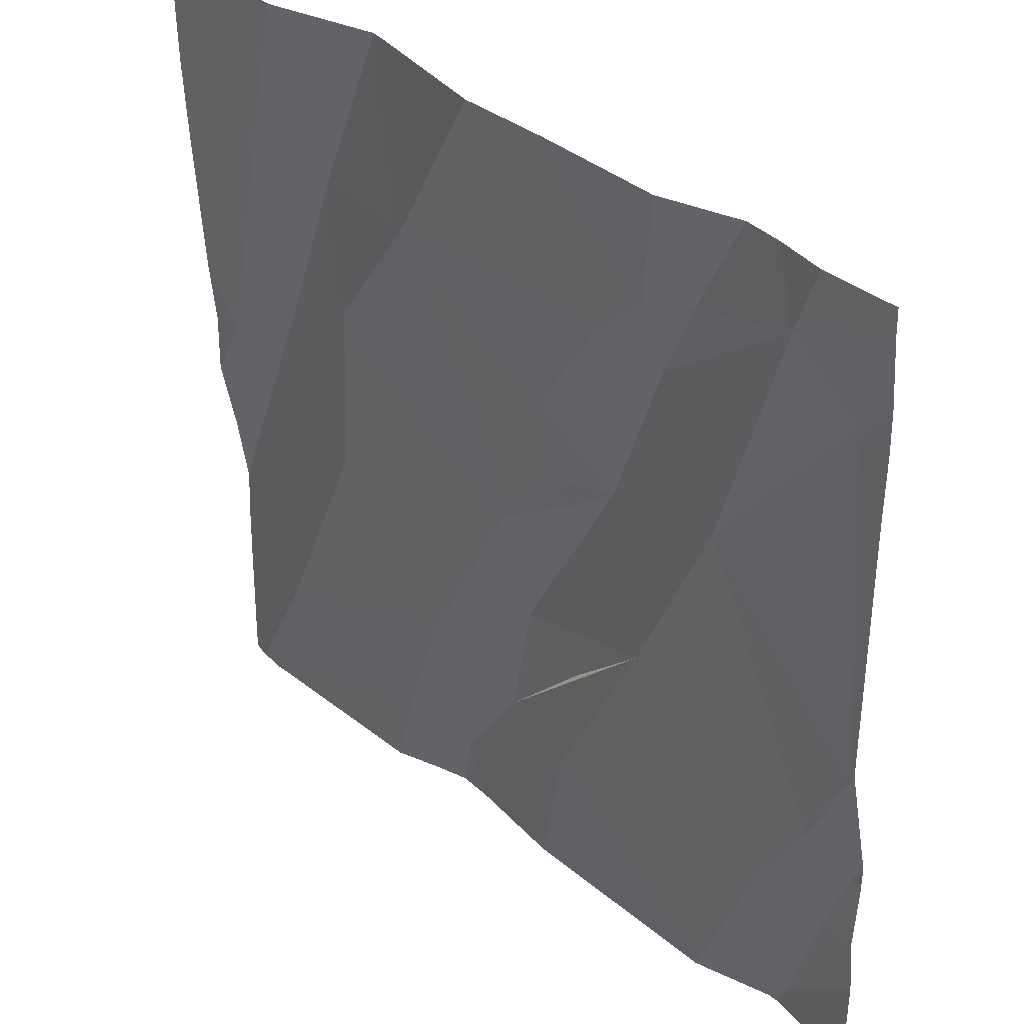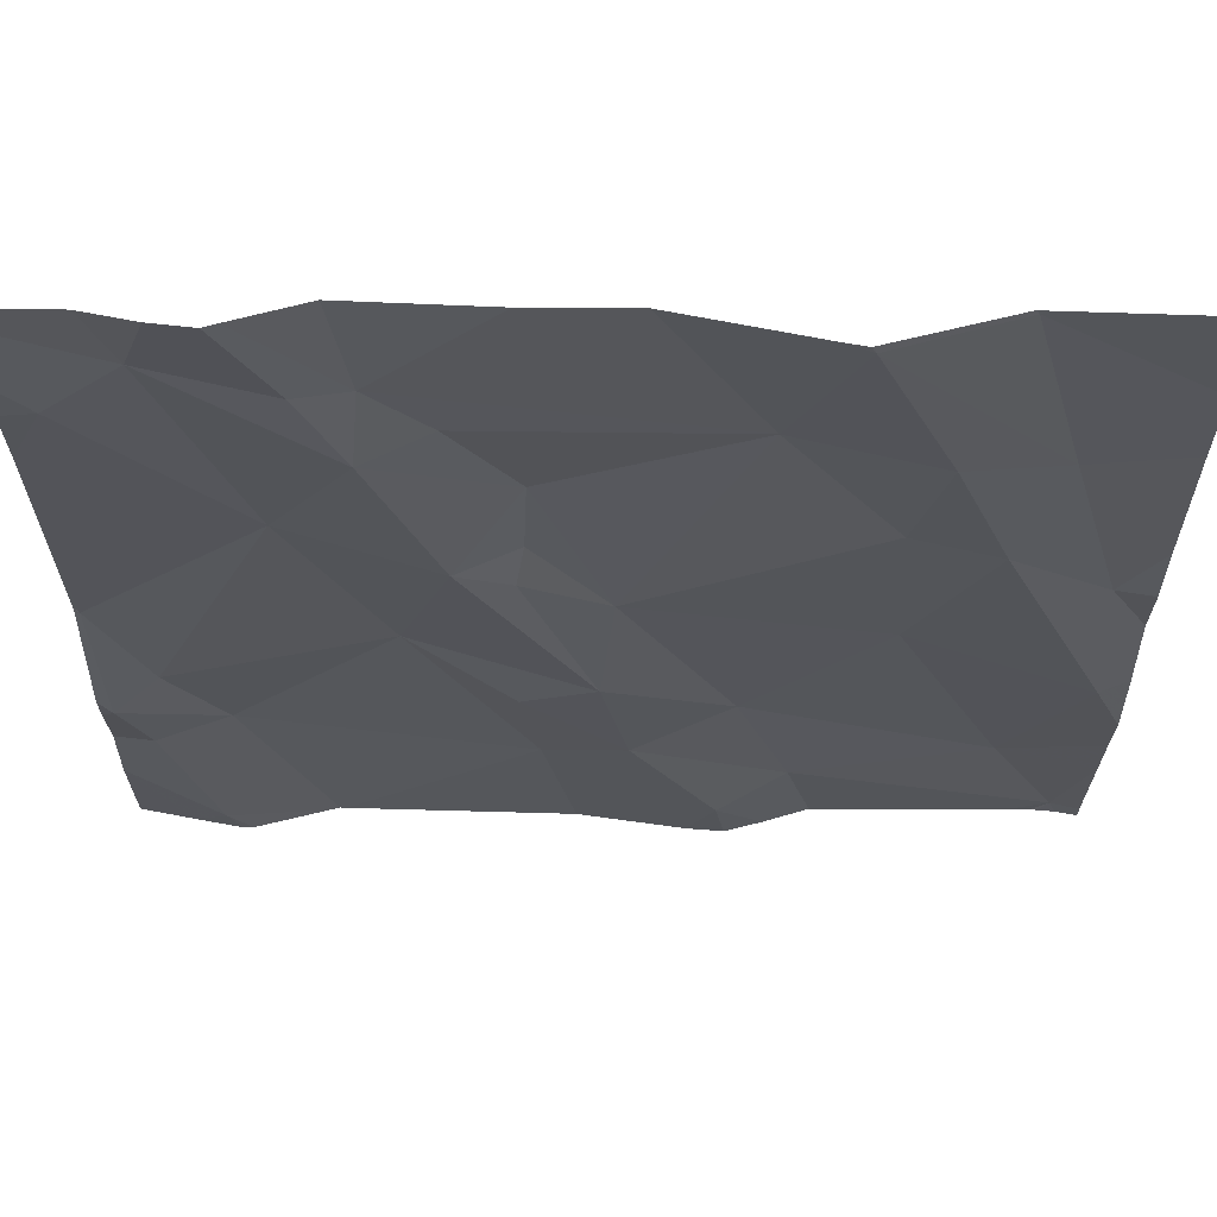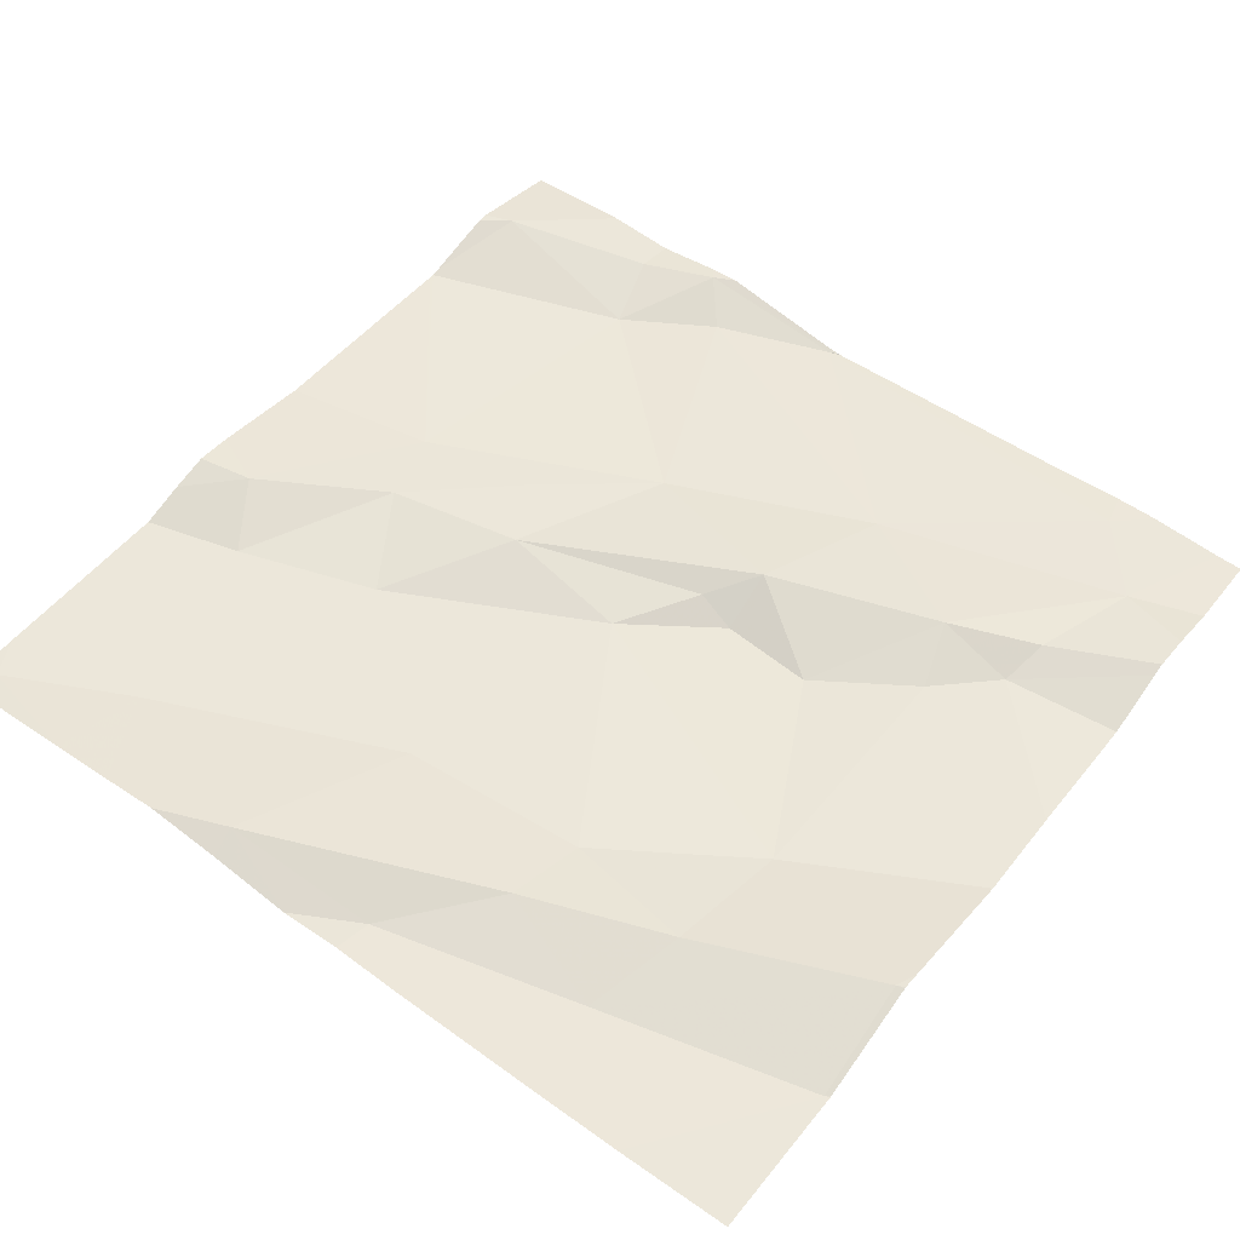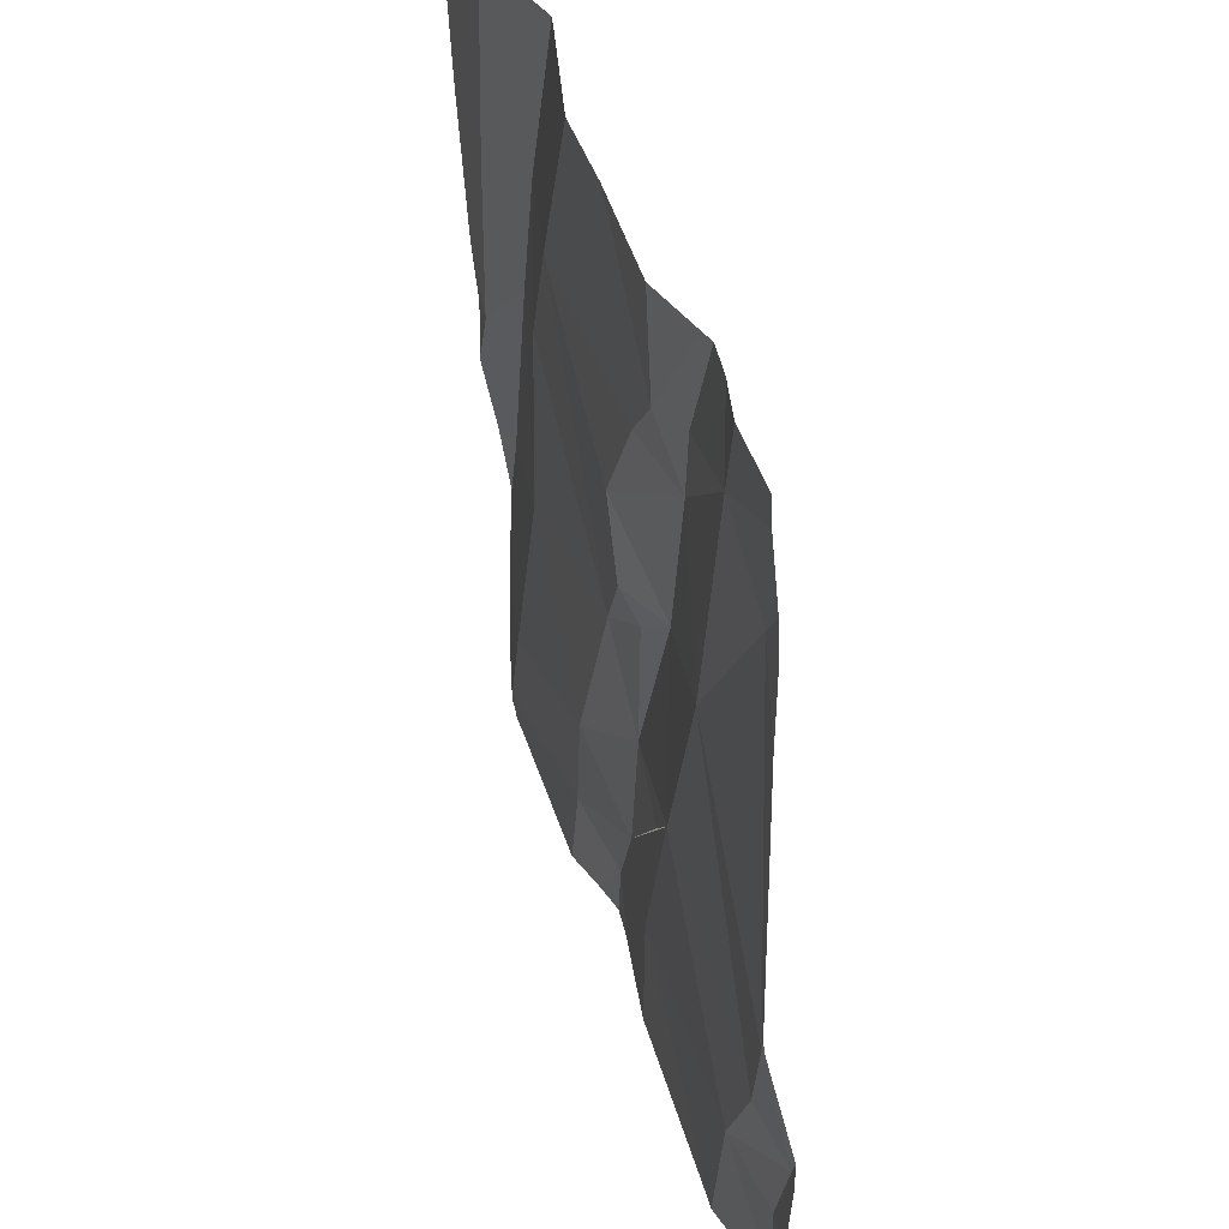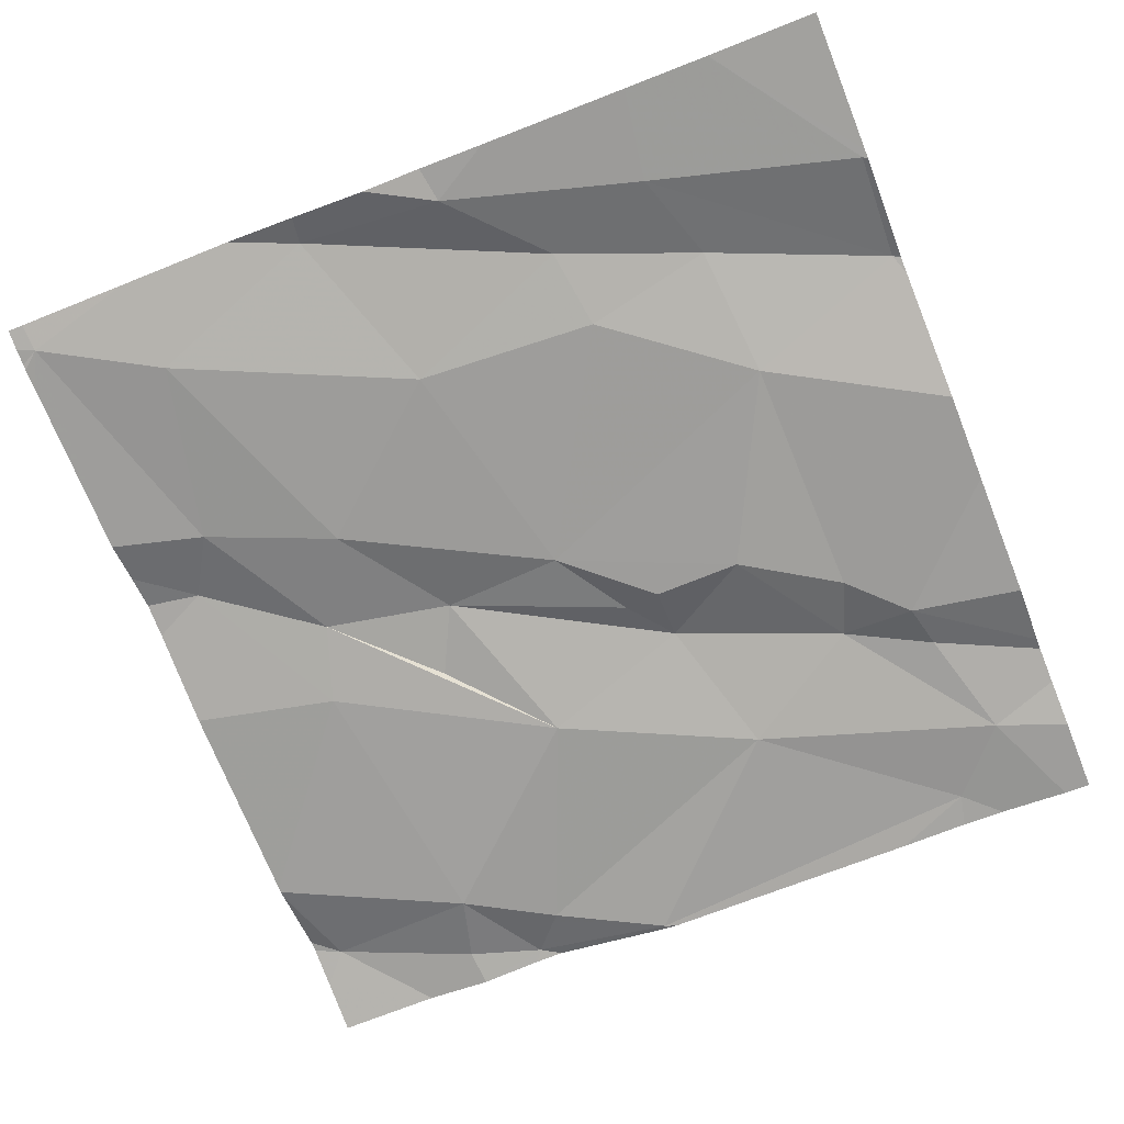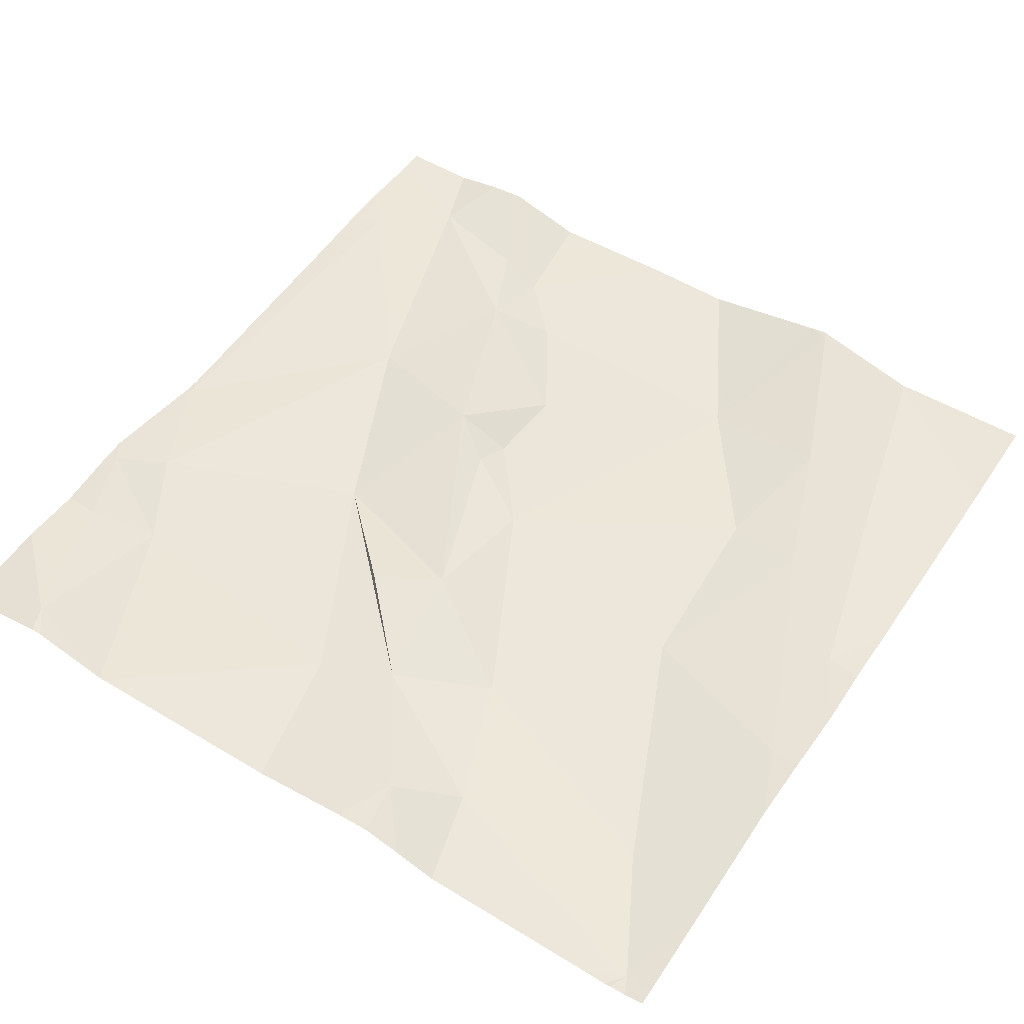
<metadata>
{"format":"obj","ext":"obj","renderer":"f3d","projection":"perspective","resolution":1024,"background":"white","views":[{"elev":36.8,"azim":-134.7,"up":"+Y"},{"elev":66.3,"azim":-0.0,"up":"+Y"},{"elev":51.3,"azim":126.9,"up":"+Z"},{"elev":38.9,"azim":-106.0,"up":"+Y"},{"elev":-70.7,"azim":111.7,"up":"+Z"},{"elev":54.5,"azim":33.1,"up":"+Z"}]}
</metadata>
<code>
v -134 281.2 500.7
v -134 280.5 500.8
v -133.7 280.4 500.8
v -134 281.2 500.7
v -133.1 280.5 500.8
v -133.8 281.1 500.7
v -133.1 280.5 500.8
v -133.1 280.9 500.8
v -133.1 280.4 500.8
v -133.1 280.3 500.8
v -134 280.6 500.8
v -134.1 280.5 500.8
v -133.3 281.2 500.7
v -133.4 281.2 500.8
v -134.1 281.1 500.7
v -133.9 280.9 500.7
v -134 280.3 500.8
v -133.8 280.7 500.8
v -133.1 280.8 500.8
v -134.1 280.7 500.7
v -133.9 281.1 500.7
v -134.1 280.5 500.8
v -133.8 281 500.8
v -133.8 280.8 500.8
v -133.9 280.3 500.8
v -134 280.3 500.8
v -133.3 280.9 500.8
v -133.2 280.8 500.8
v -133.2 280.6 500.8
v -133.4 280.7 500.8
v -133.6 280.8 500.8
v -133.6 280.6 500.8
v -133.7 280.8 500.8
v -133.4 281.2 500.8
v -133.5 280.3 500.8
v -133.6 281.2 500.7
v -133.7 280.9 500.7
v -133.8 281 500.7
v -133.5 281 500.7
v -133.4 281.2 500.8
v -133.3 281.2 500.7
v -133.7 280.6 500.8
v -133.6 280.5 500.8
v -133.2 280.4 500.8
v -133.2 280.3 500.8
v -133.4 280.4 500.8
v -134 280.3 500.8
v -133.3 281.2 500.7
v -133.9 281.2 500.7
v -133.8 281.2 500.7
v -133.5 280.5 500.8
v -133.9 280.3 500.8
v -133.5 280.3 500.8
v -133.9 280.3 500.8
v -133.7 280.8 500.7
v -133.5 280.3 500.8
v -133.4 280.9 500.8
v -133.2 281 500.7
v -133.3 281 500.8
v -134.1 281.2 500.7
v -133.9 281.2 500.7
v -133.3 281.2 500.7
v -134.1 280.7 500.7
v -134.1 280.7 500.7
v -134.1 280.5 500.8
v -134.1 280.4 500.8
v -134.1 280.5 500.8
v -134.1 280.6 500.8
v -134.1 281.1 500.7
v -134.1 281 500.7
v -134.1 281.1 500.7
v -134.1 280.7 500.7
v -133.1 280.7 500.8
v -133.1 280.6 500.8
v -133.1 281 500.7
v -133.1 281.1 500.7
v -134 281.2 500.7
v -133.4 281.2 500.8
v -133.5 280.3 500.8
v -133.7 280.3 500.8
v -133.4 280.3 500.8
v -133.2 280.3 500.8
v -133.2 280.3 500.8
v -133.2 280.3 500.8
v -134 280.3 500.8
v -134.1 280.3 500.8
v -133.2 280.3 500.8
v -133.1 280.3 500.8
v -133.7 281.2 500.7
v -133.3 281.2 500.7
v -134 281.2 500.7
v -134.1 281.2 500.7
v -133.1 281.2 500.7
f 3 2 25
f 2 11 12
f 4 15 16
f 2 18 11
f 81 46 79
f 21 6 61
f 2 22 17
f 25 17 52
f 12 22 2
f 17 22 65
f 12 11 20
f 65 12 67
f 89 6 36
f 12 20 63
f 74 29 7
f 15 4 60
f 73 28 29
f 80 3 54
f 20 15 70
f 23 4 16
f 6 21 23
f 16 15 20
f 48 76 93
f 16 11 18
f 11 16 20
f 24 16 18
f 4 21 49
f 23 21 4
f 28 27 29
f 30 29 27
f 32 31 33
f 36 39 34
f 38 37 39
f 6 38 39
f 23 16 24
f 32 42 43
f 45 44 46
f 29 44 5
f 78 40 41
f 32 51 31
f 46 51 43
f 35 46 43
f 56 3 80
f 43 3 35
f 55 33 31
f 32 33 24
f 3 43 18
f 18 43 42
f 46 35 79
f 30 51 44
f 29 30 44
f 44 51 46
f 24 33 55
f 37 23 24
f 27 57 30
f 79 35 53
f 44 45 9
f 56 35 3
f 27 28 58
f 27 58 59
f 30 57 31
f 39 37 31
f 59 57 27
f 57 39 31
f 37 55 31
f 58 28 8
f 6 39 36
f 78 41 90
f 59 39 57
f 41 40 58
f 55 37 24
f 38 6 23
f 23 37 38
f 59 58 40
f 40 39 59
f 39 40 34
f 31 51 30
f 41 58 75
f 62 41 13
f 13 41 48
f 3 18 2
f 14 40 78
f 45 46 81
f 18 32 24
f 43 51 32
f 18 42 32
f 73 29 74
f 53 35 56
f 60 4 91
f 19 28 73
f 85 66 86
f 34 40 14
f 63 20 64
f 52 17 26
f 8 28 19
f 64 20 72
f 26 17 47
f 65 22 12
f 66 17 65
f 7 29 5
f 5 44 9
f 67 12 68
f 68 12 63
f 1 4 49
f 69 15 60
f 70 15 71
f 9 45 10
f 10 45 87
f 71 15 69
f 72 20 70
f 47 17 85
f 75 58 8
f 76 41 75
f 54 3 25
f 25 2 17
f 49 21 61
f 48 41 76
f 82 45 83
f 50 6 89
f 83 45 84
f 84 45 81
f 85 17 66
f 61 6 50
f 77 4 1
f 87 45 82
f 88 10 87
f 90 41 62
f 91 4 77
f 92 60 91

</code>
